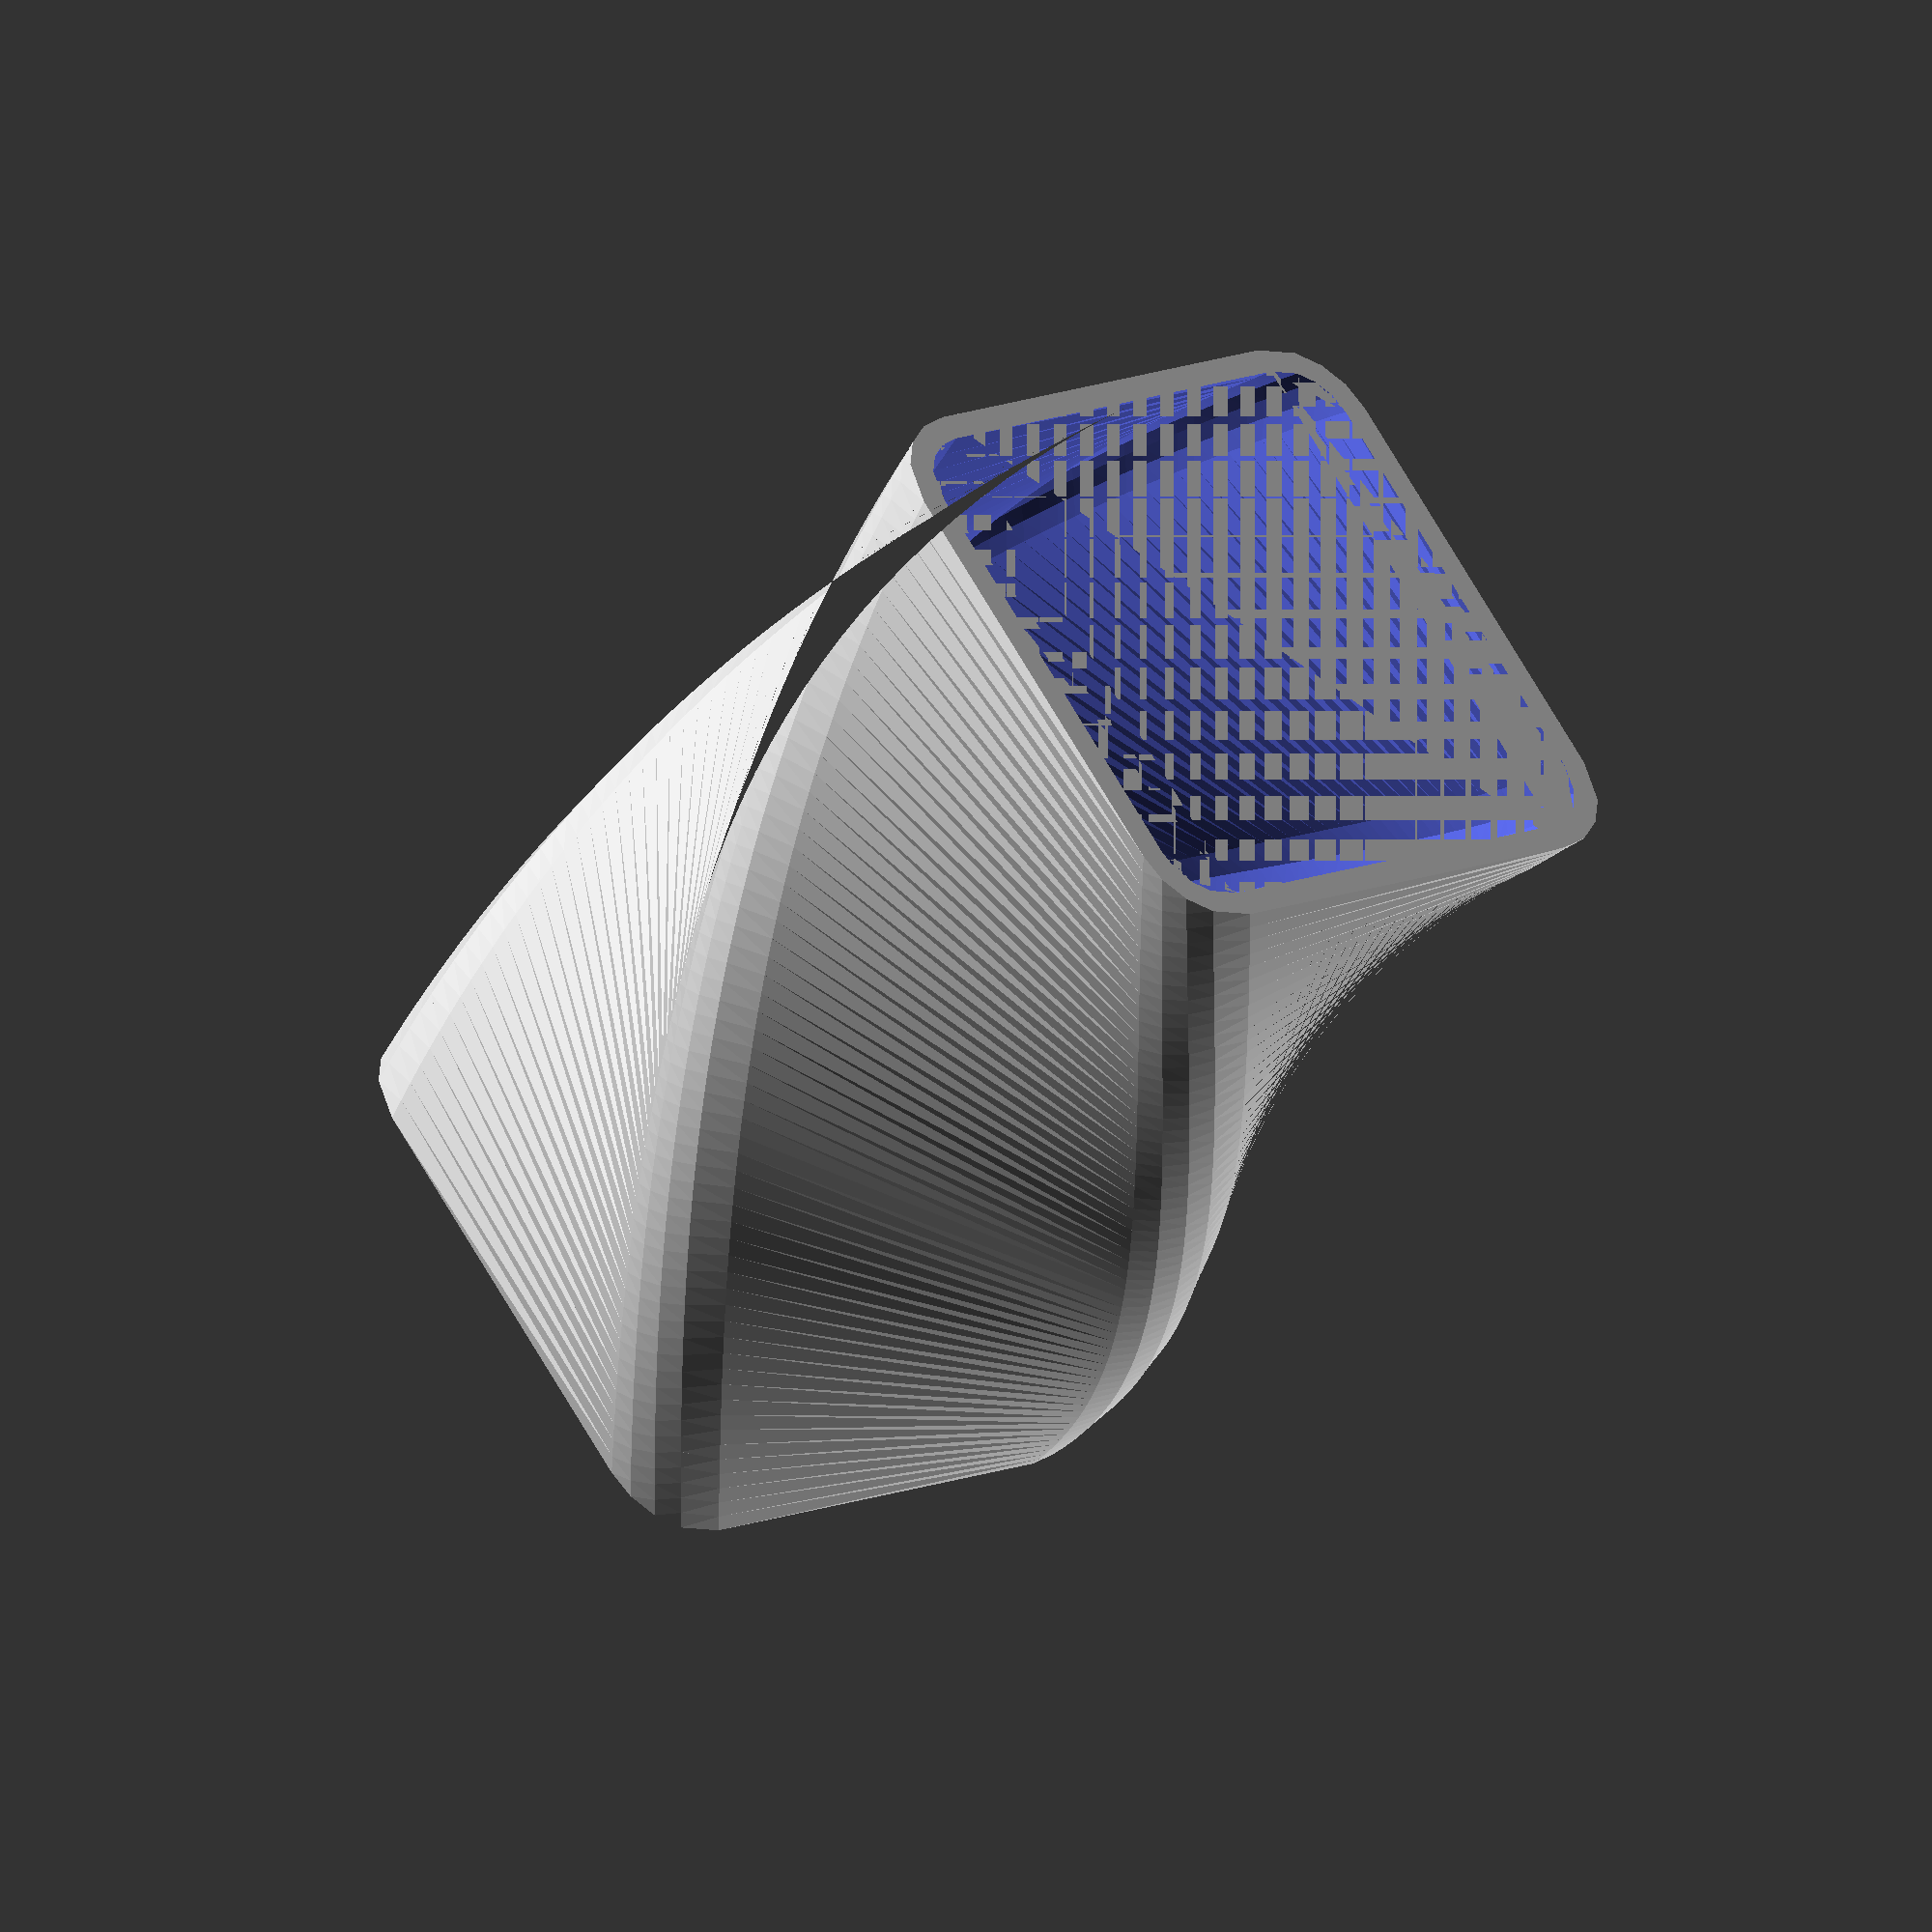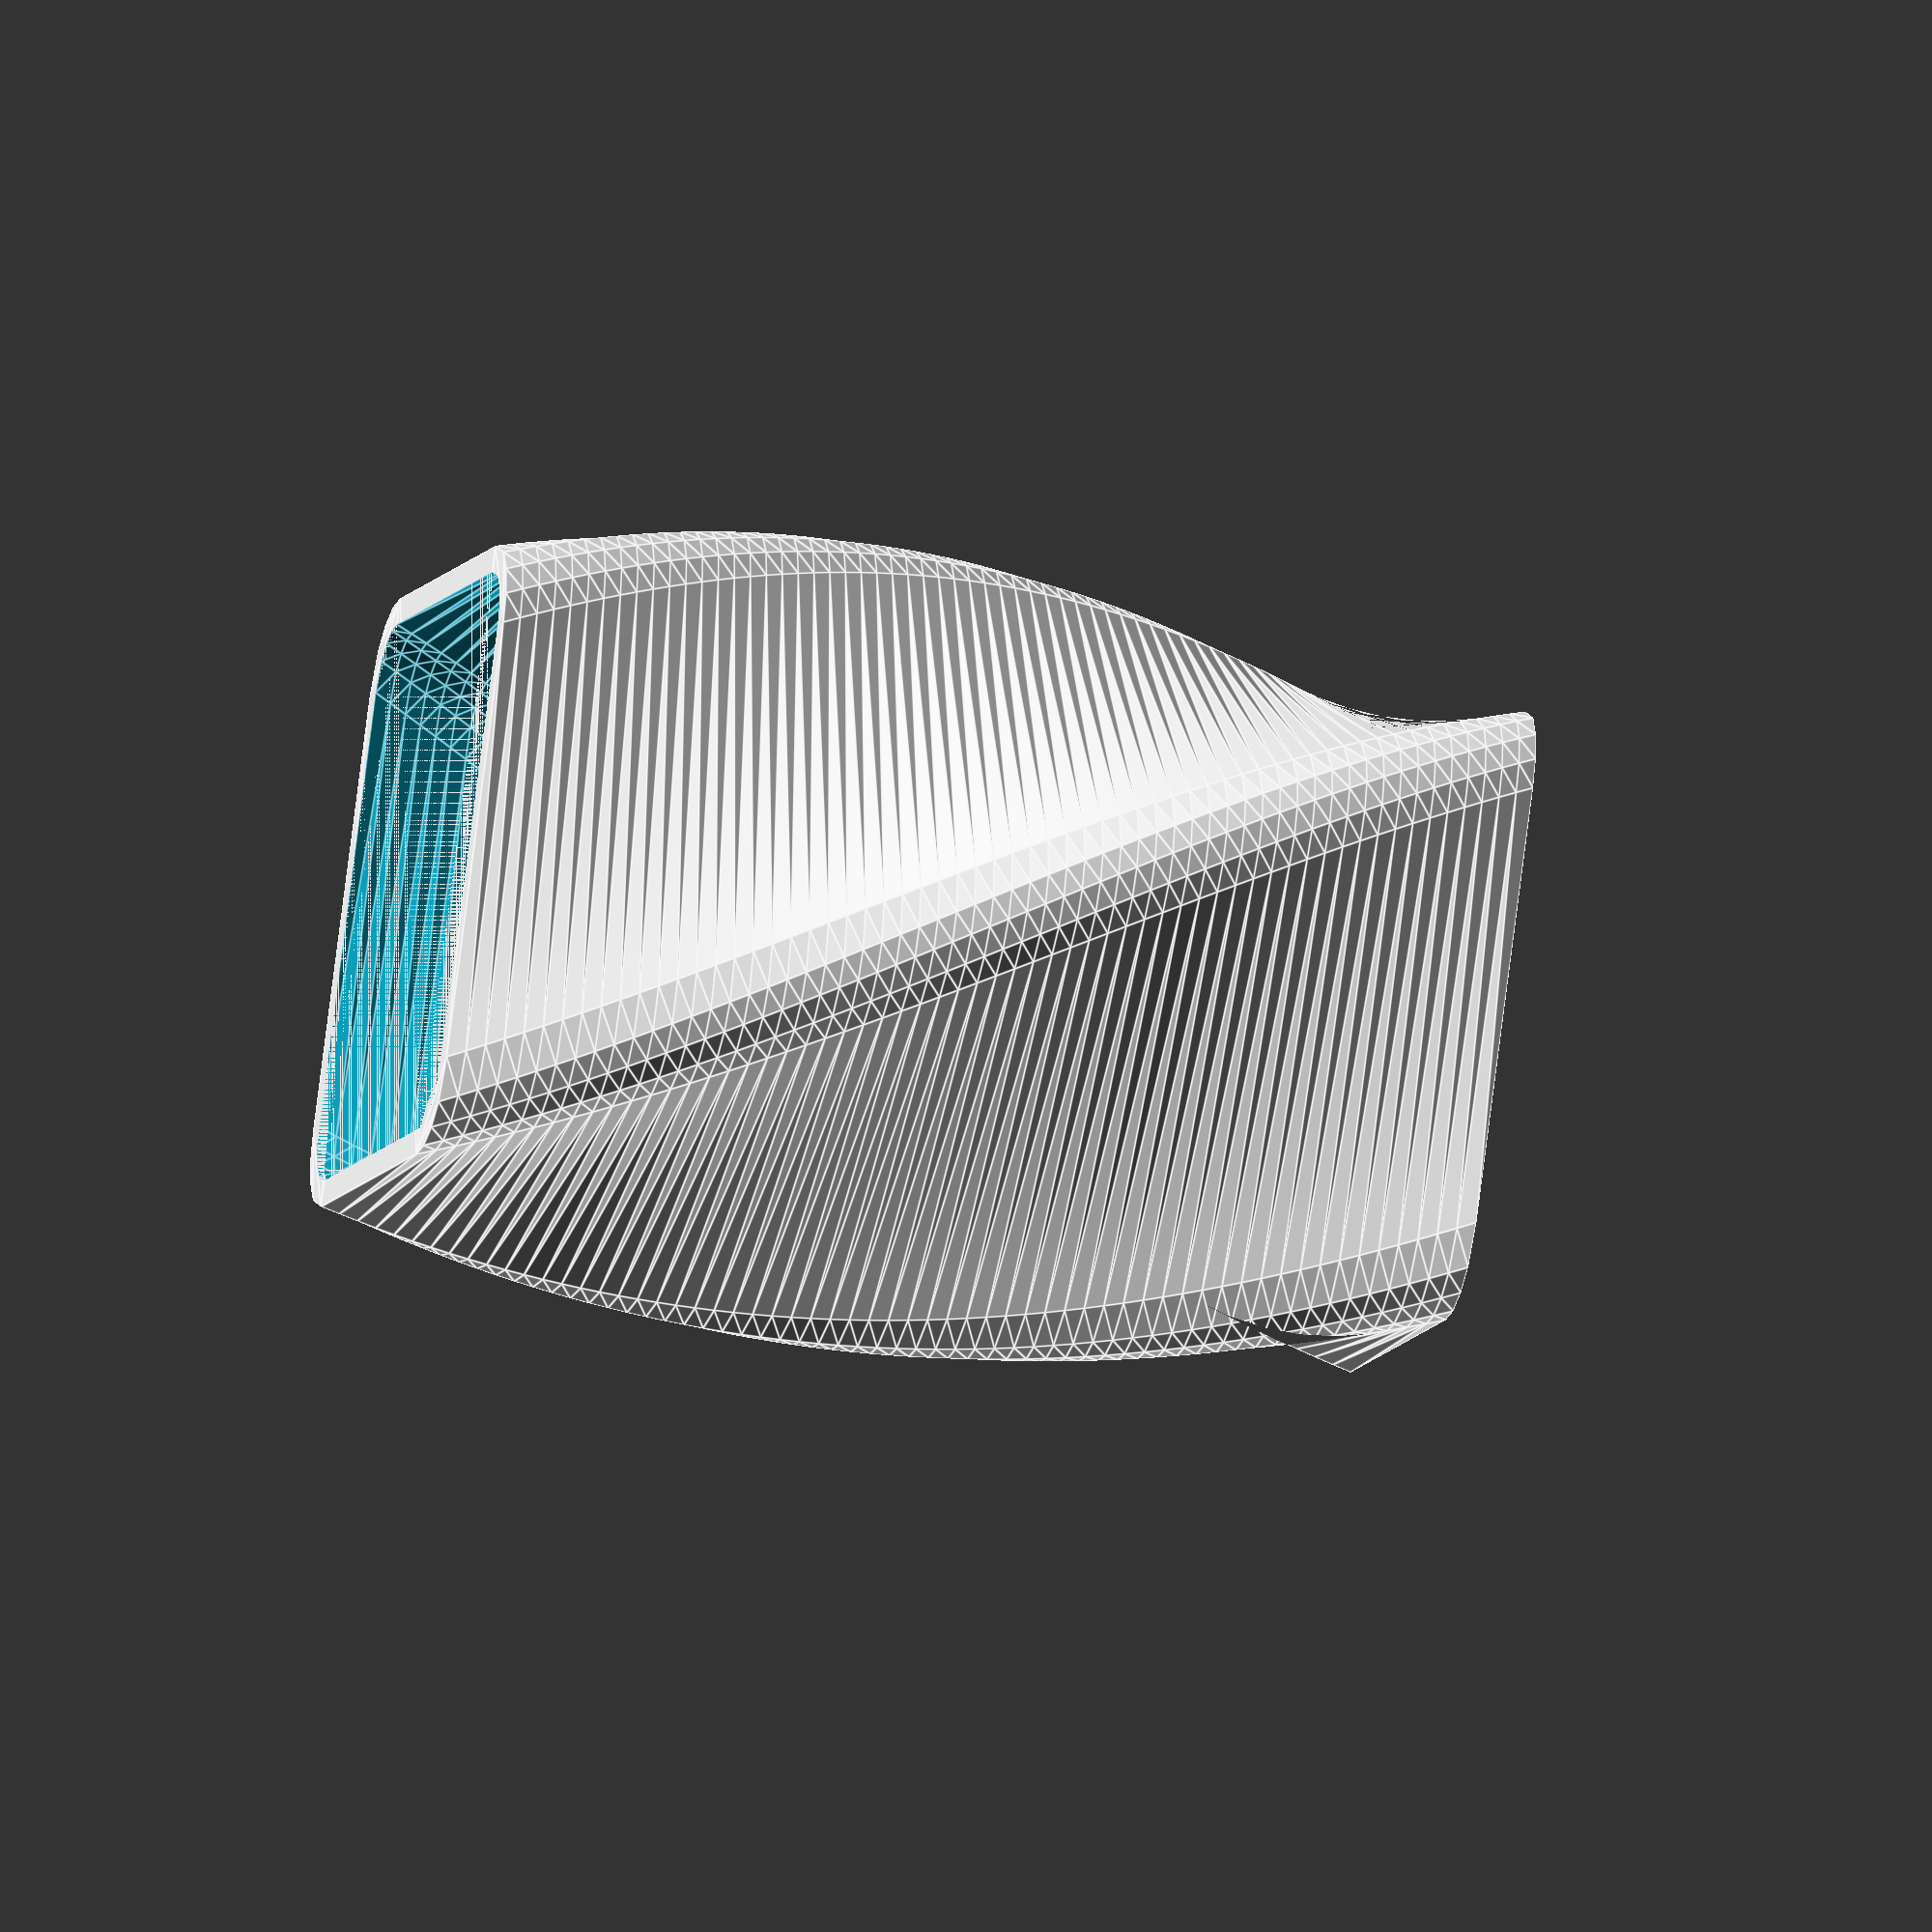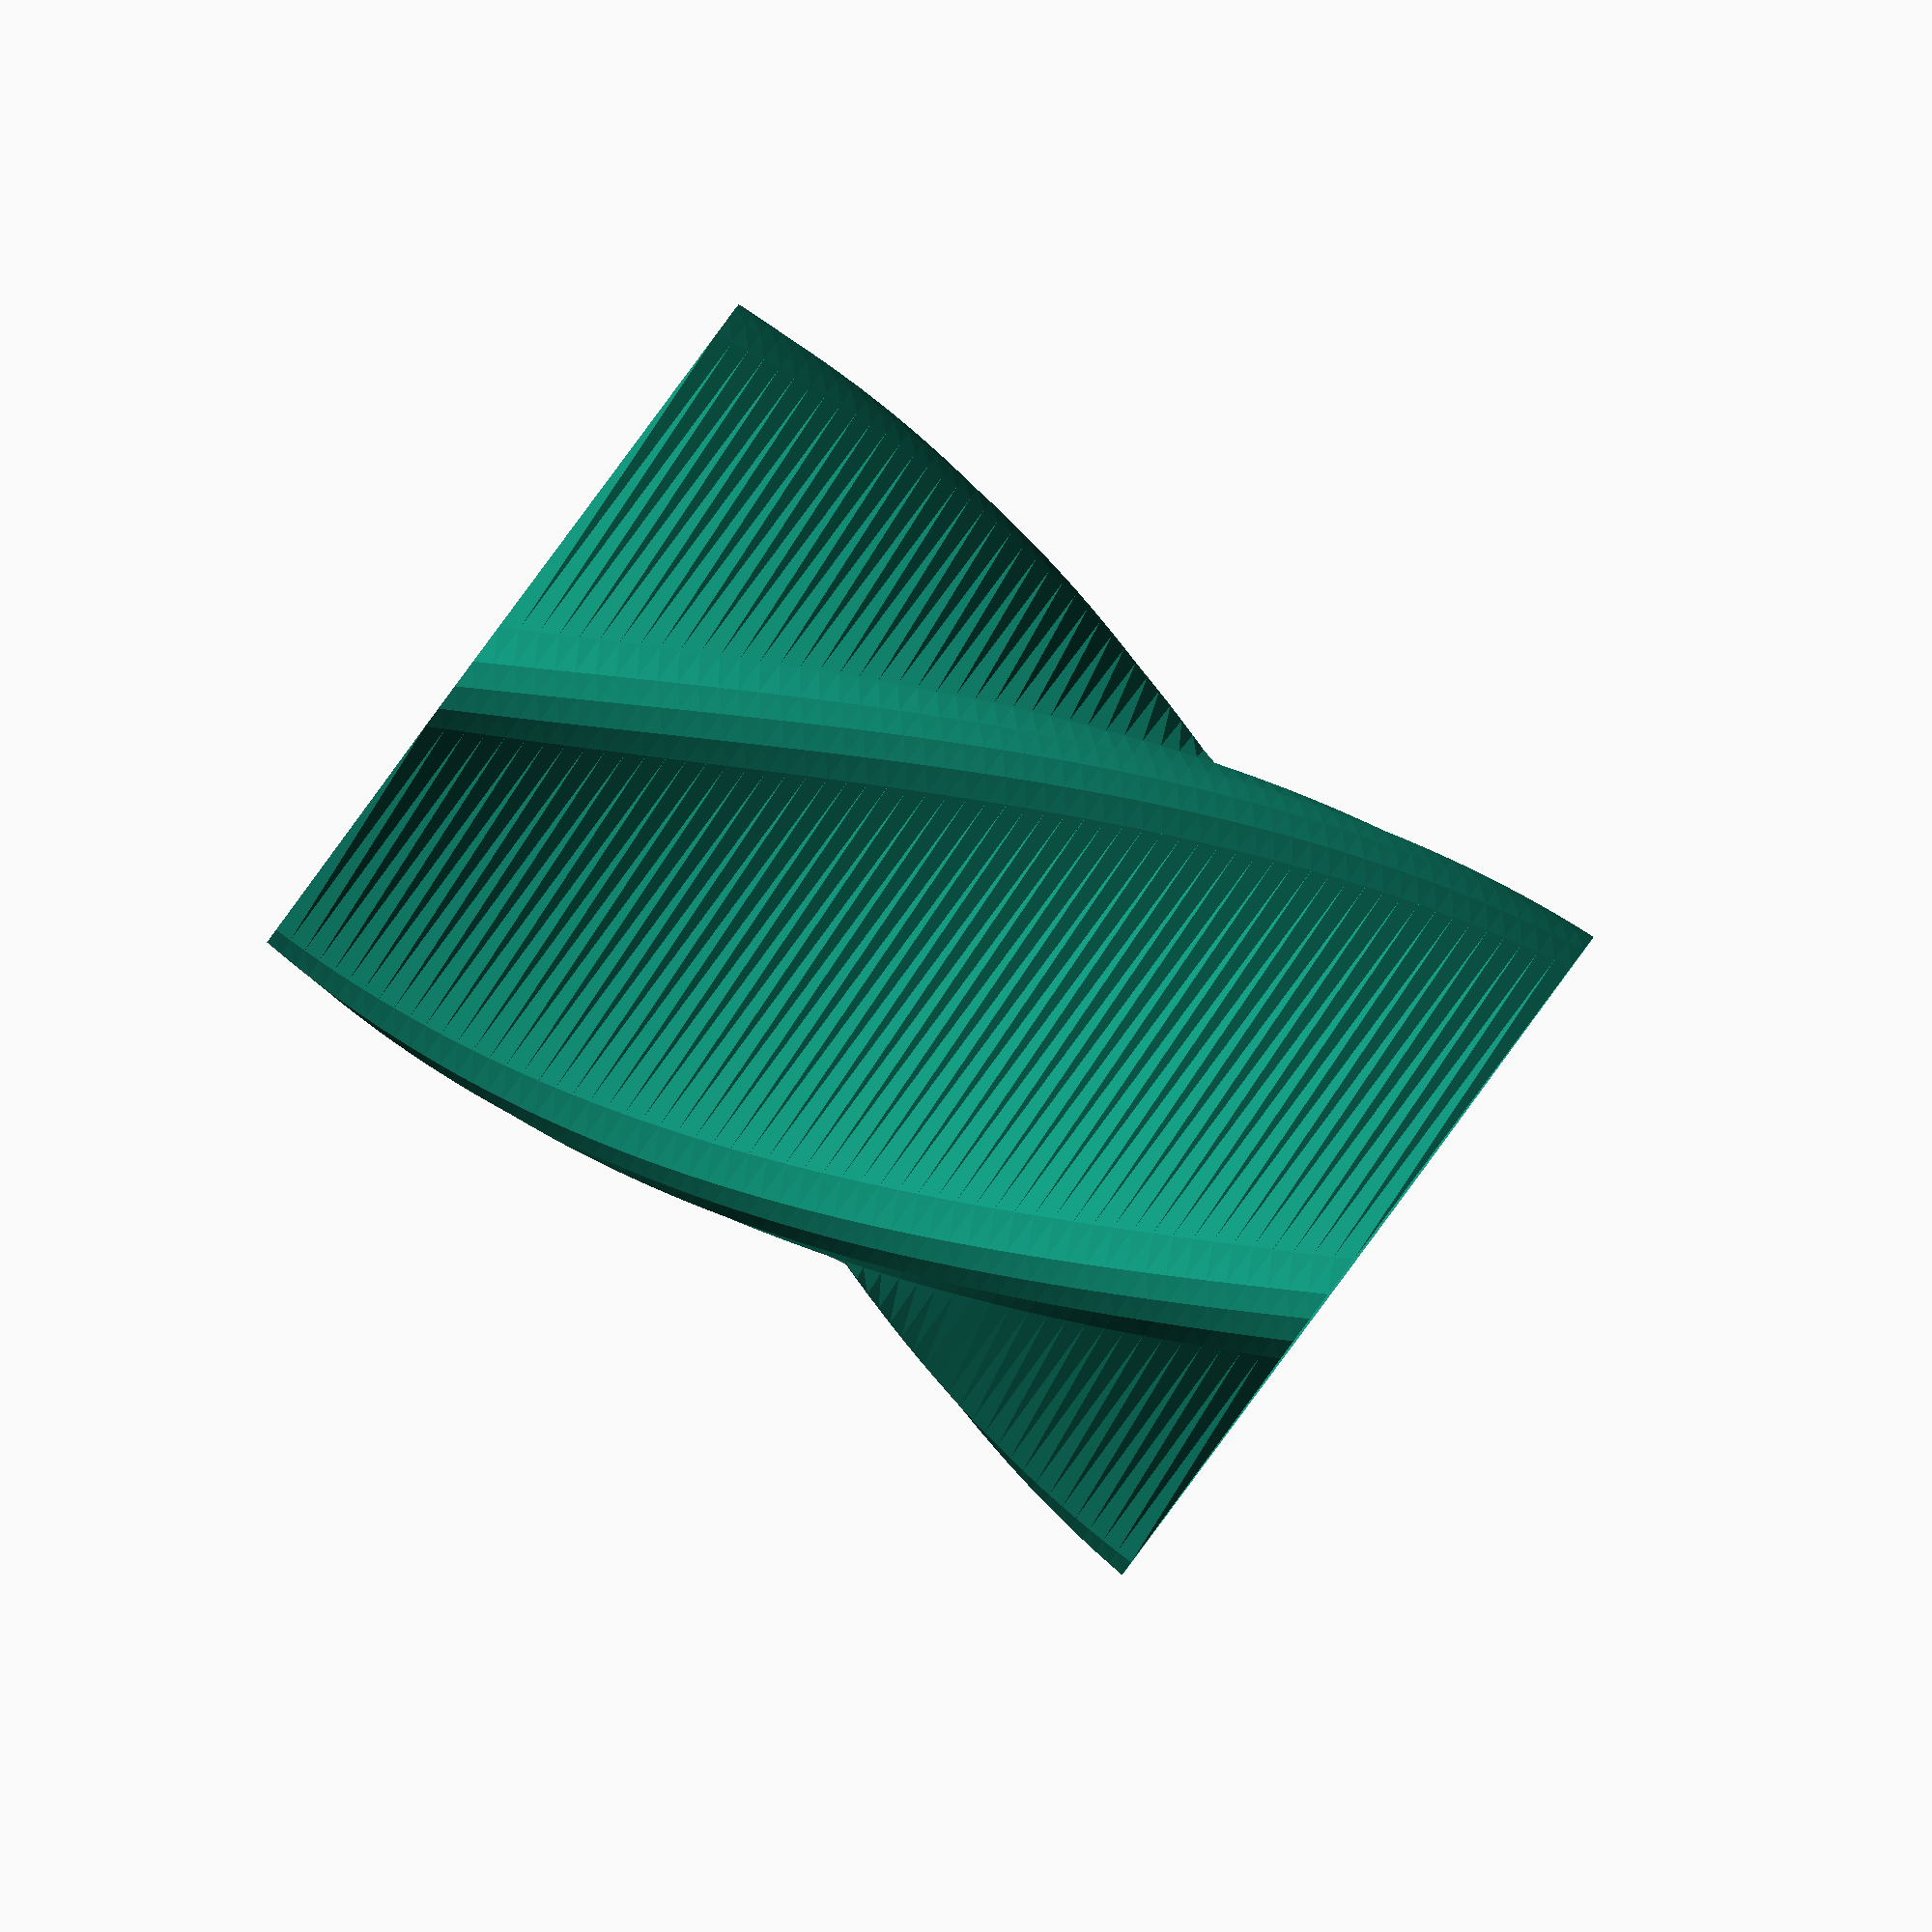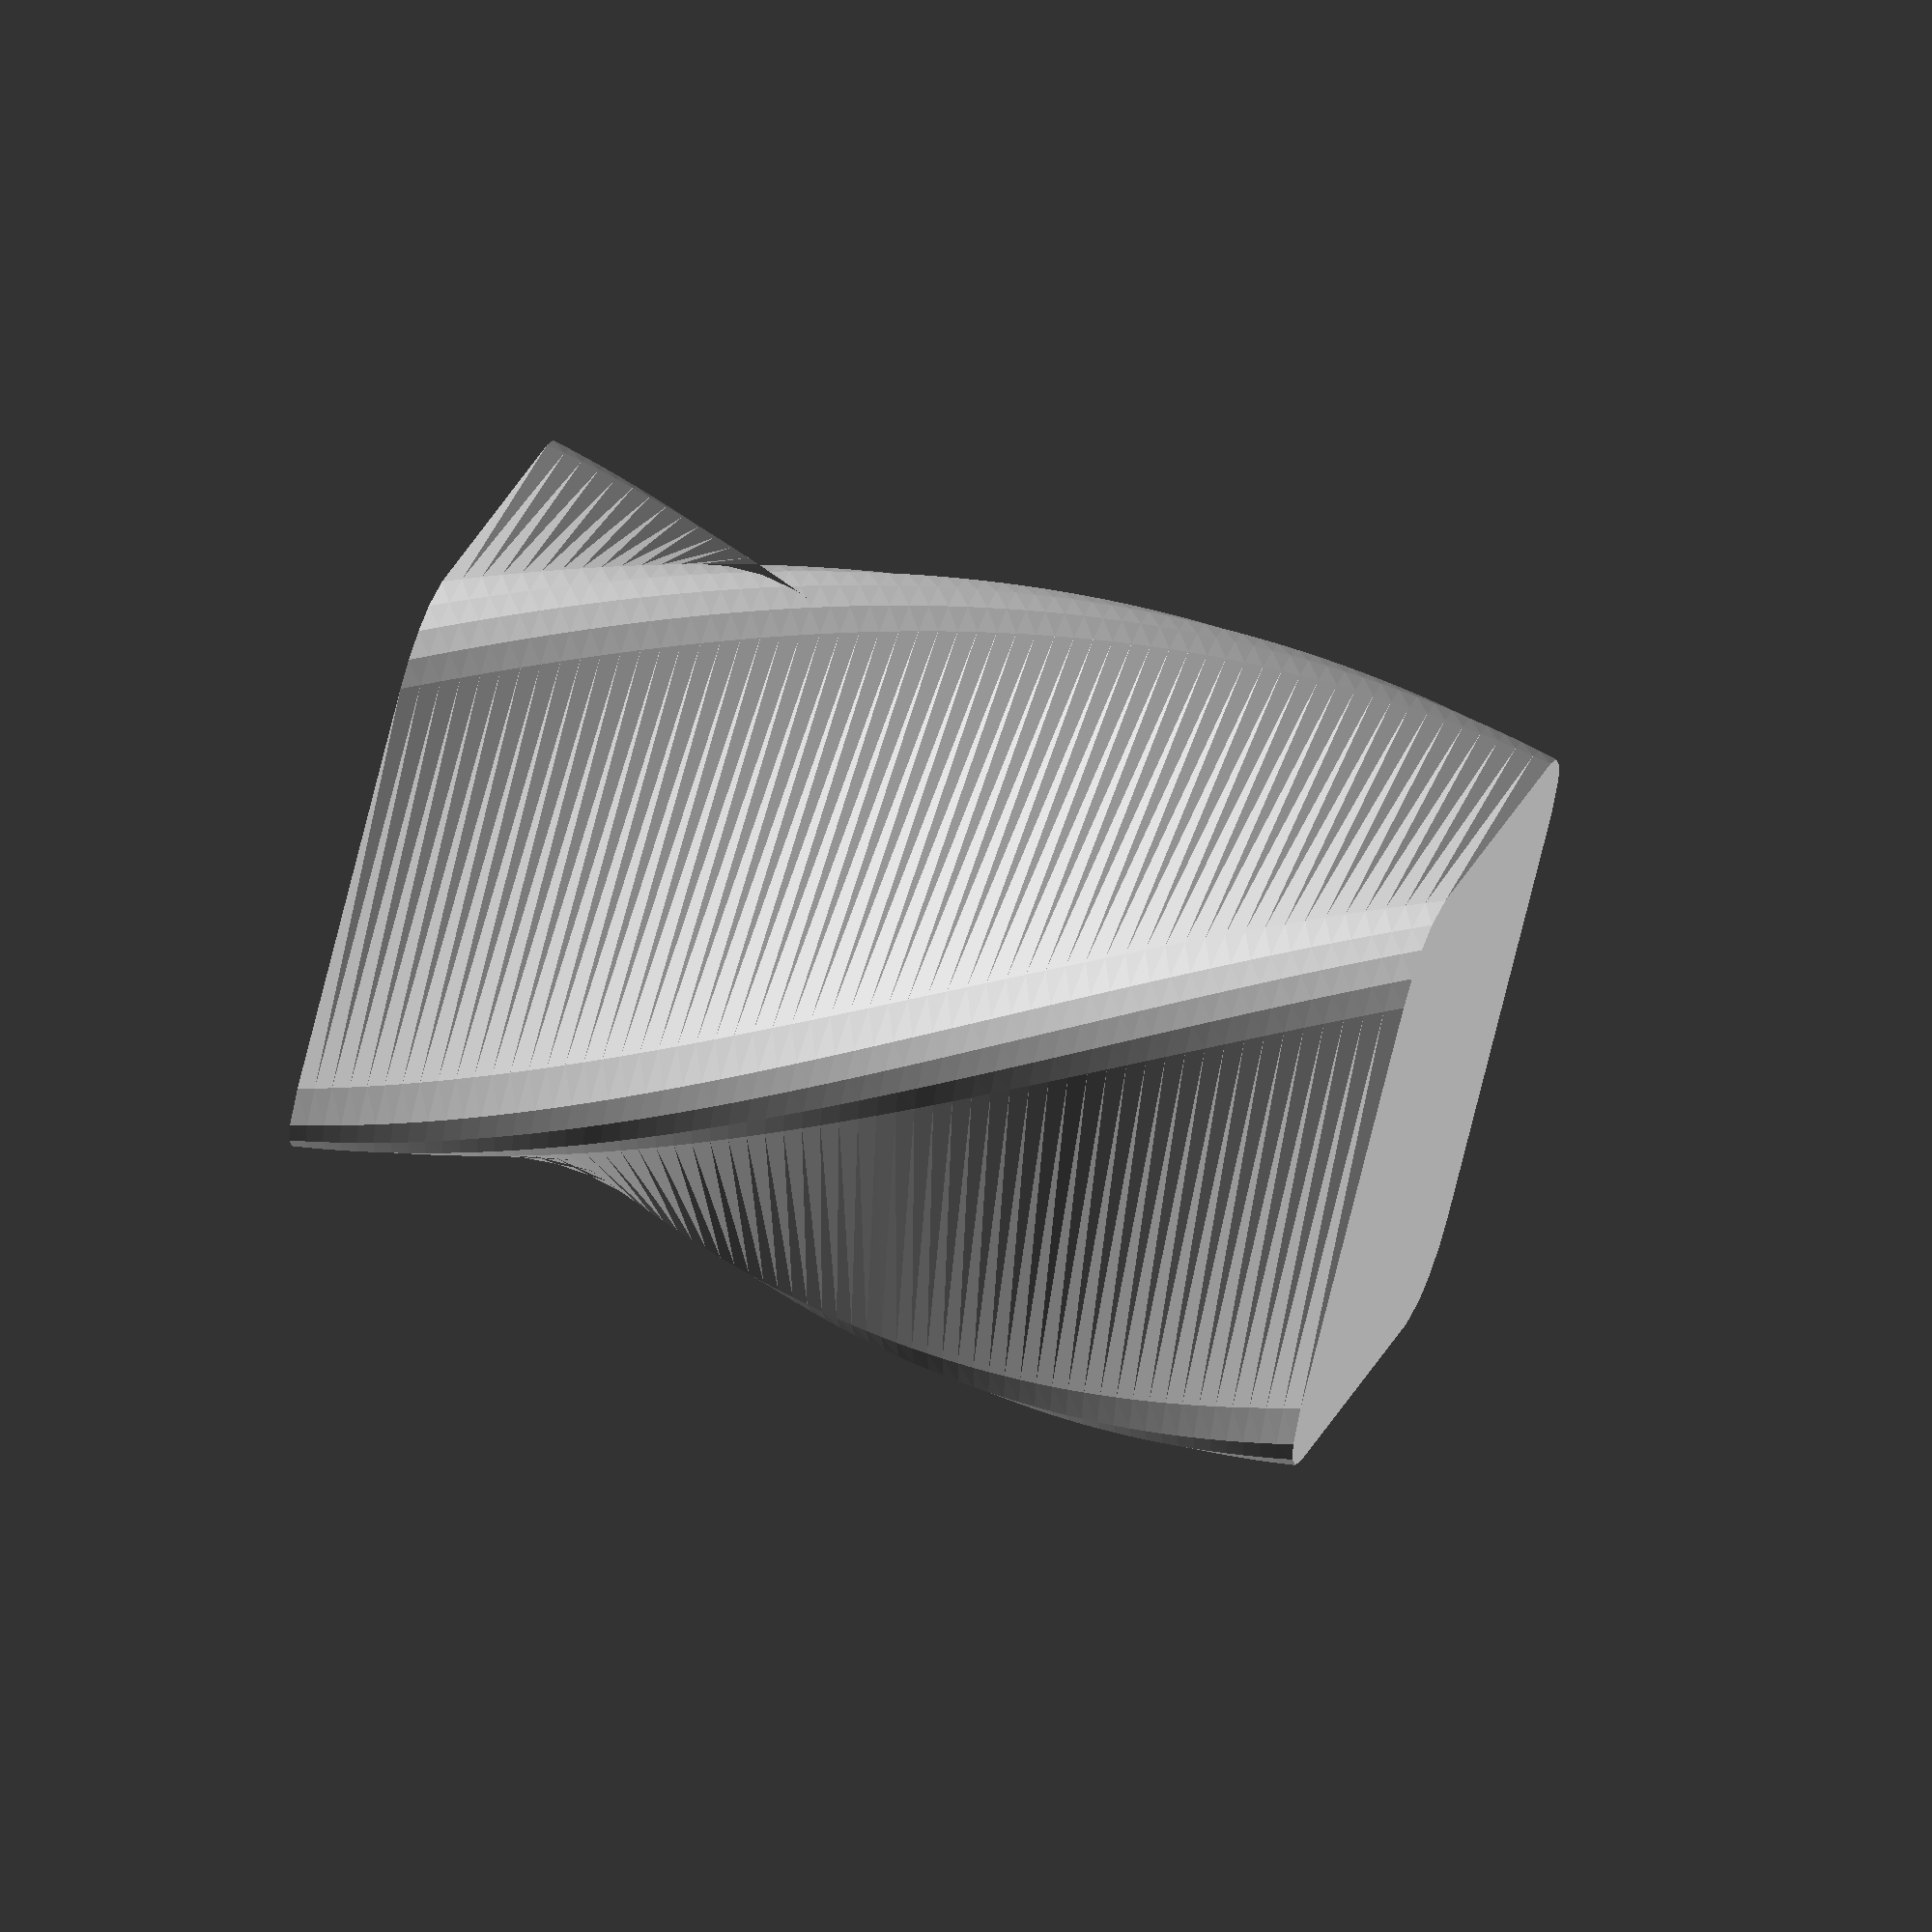
<openscad>
// Base square size
square_size = 50;  //[1:100]

// Outer radius
outer_rad = 10; // [1:100]

// Loop iterations - This value times 4 = number of "corners"
iterations = 1;  // [1,2,3,4,5,6,7,8,9]

// Which direction to twist?
which_twists = 1; // [1:positive, 2:negative, 3:both]

// Degrees of twist
twist_deg = 90; // [0:720]

// Base shell thickness
base_shell_thickness = 3; // [0.5:10]

// Height
vase_h = 120; // [1:300]

// Floor thickness
floor_thickness = 10; // [0:300]

// Flare / taper
scale_factor = 1; // [0,0.25,0.5,0.75,1,1.25,1.5,1.75,2]

// Smoothness
smoothness = 18; // [4:36]
$fn = smoothness;

inner_rad = outer_rad - base_shell_thickness;

module base_solid() {
    if ((which_twists == 1) || (which_twists == 3)) {
        linear_extrude(height = vase_h, twist = twist_deg, slices = 60, scale = scale_factor) {
            offset(r = outer_rad) {
                for (i = [0 : iterations - 1]) {
                    rotate([0,0,(i - 1) * 90/iterations]) square(square_size, center = true);
                }
            }
        }
    }
    
    if ((which_twists == 2) || (which_twists == 3)) {
        linear_extrude(height = vase_h, twist = -1 * twist_deg, slices = 60, scale = scale_factor) {
            offset(r = outer_rad) {
                for (i = [0 : iterations - 1]) {
                    rotate([0,0,(i - 1) * 90/iterations]) square(square_size, center = true);
                }
            }
        }
    }
}

module negative_space() {
    difference() {
        union(){
            if ((which_twists == 1) || (which_twists == 3)) {
                linear_extrude(height = vase_h + 0.001, twist = twist_deg, slices = 60, scale = scale_factor) {
                    offset(r = inner_rad) {
                        for (i = [0 : iterations - 1]) {
                            rotate([0,0,(i - 1) * 90/iterations]) square(square_size, center = true);
                        }
                    }
                }
            }
            
            if ((which_twists == 2) || (which_twists == 3)) {
                linear_extrude(height = vase_h + 0.001, twist = twist_deg * -1, slices = 60, scale = scale_factor) {
                    offset(r = inner_rad) {
                        for (i = [0 : iterations - 1]) {
                            rotate([0,0,(i - 1) * 90/iterations]) square(square_size, center = true);
                        }
                    }   
                }
            }
        }
        cube([(square_size + outer_rad) * 2, (square_size + outer_rad)* 2, floor_thickness * 2], center = true);
    }
}


difference(){
    base_solid();
    negative_space();
}



</openscad>
<views>
elev=42.0 azim=145.1 roll=330.0 proj=o view=wireframe
elev=38.5 azim=210.7 roll=75.5 proj=o view=edges
elev=270.3 azim=235.5 roll=126.5 proj=o view=wireframe
elev=115.4 azim=225.6 roll=70.6 proj=o view=solid
</views>
